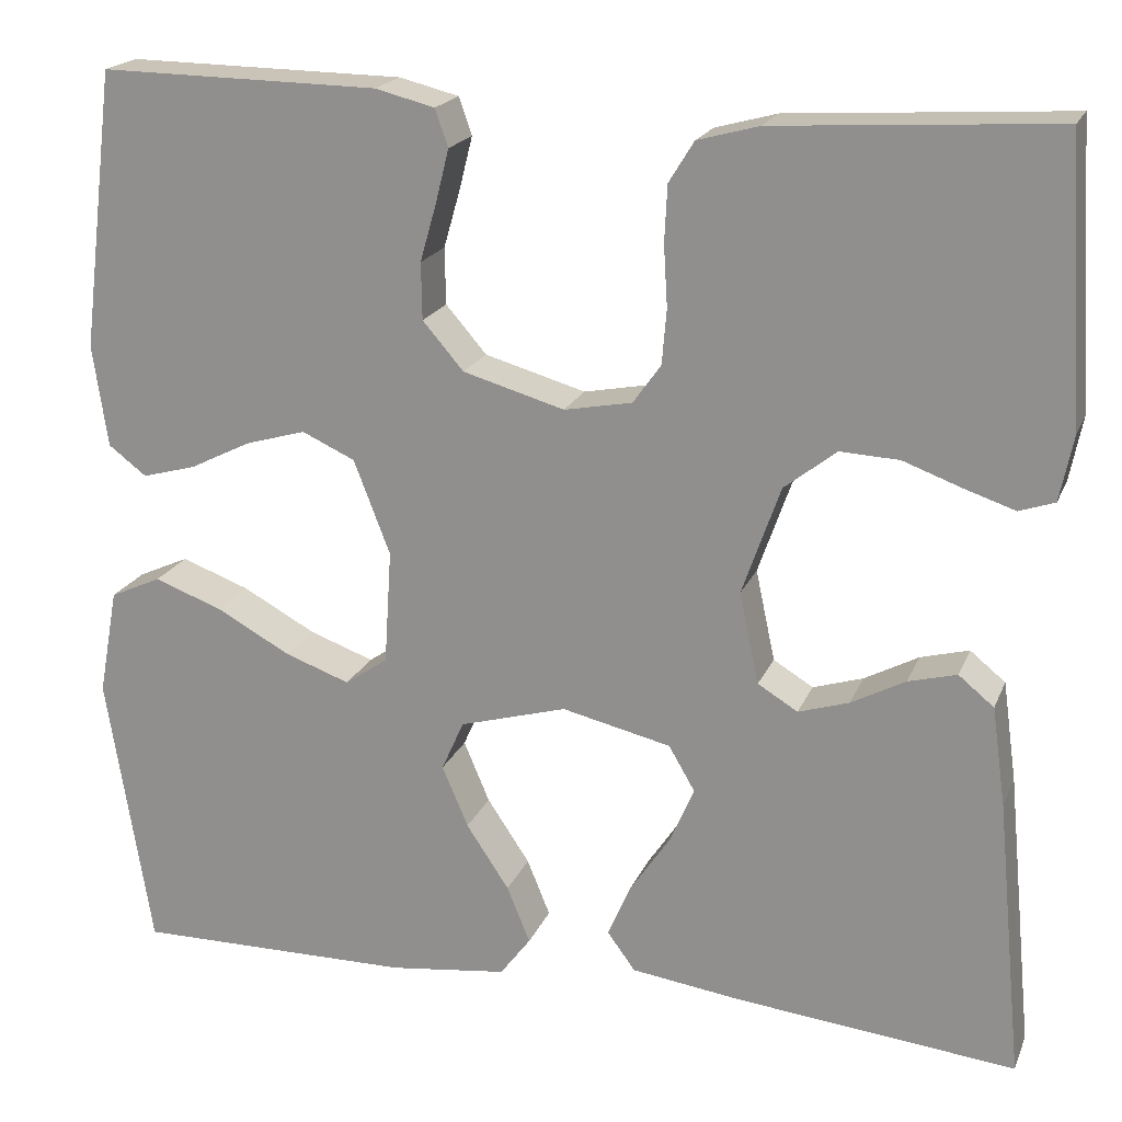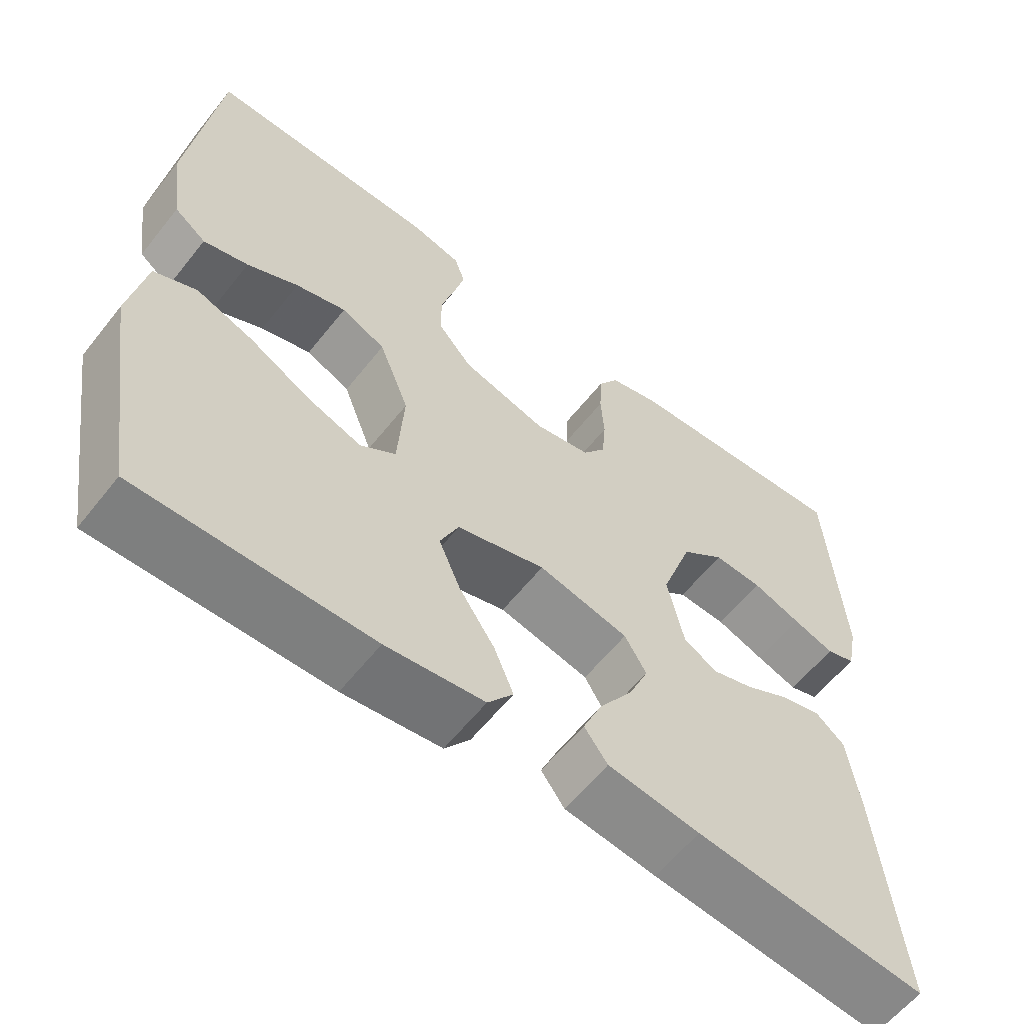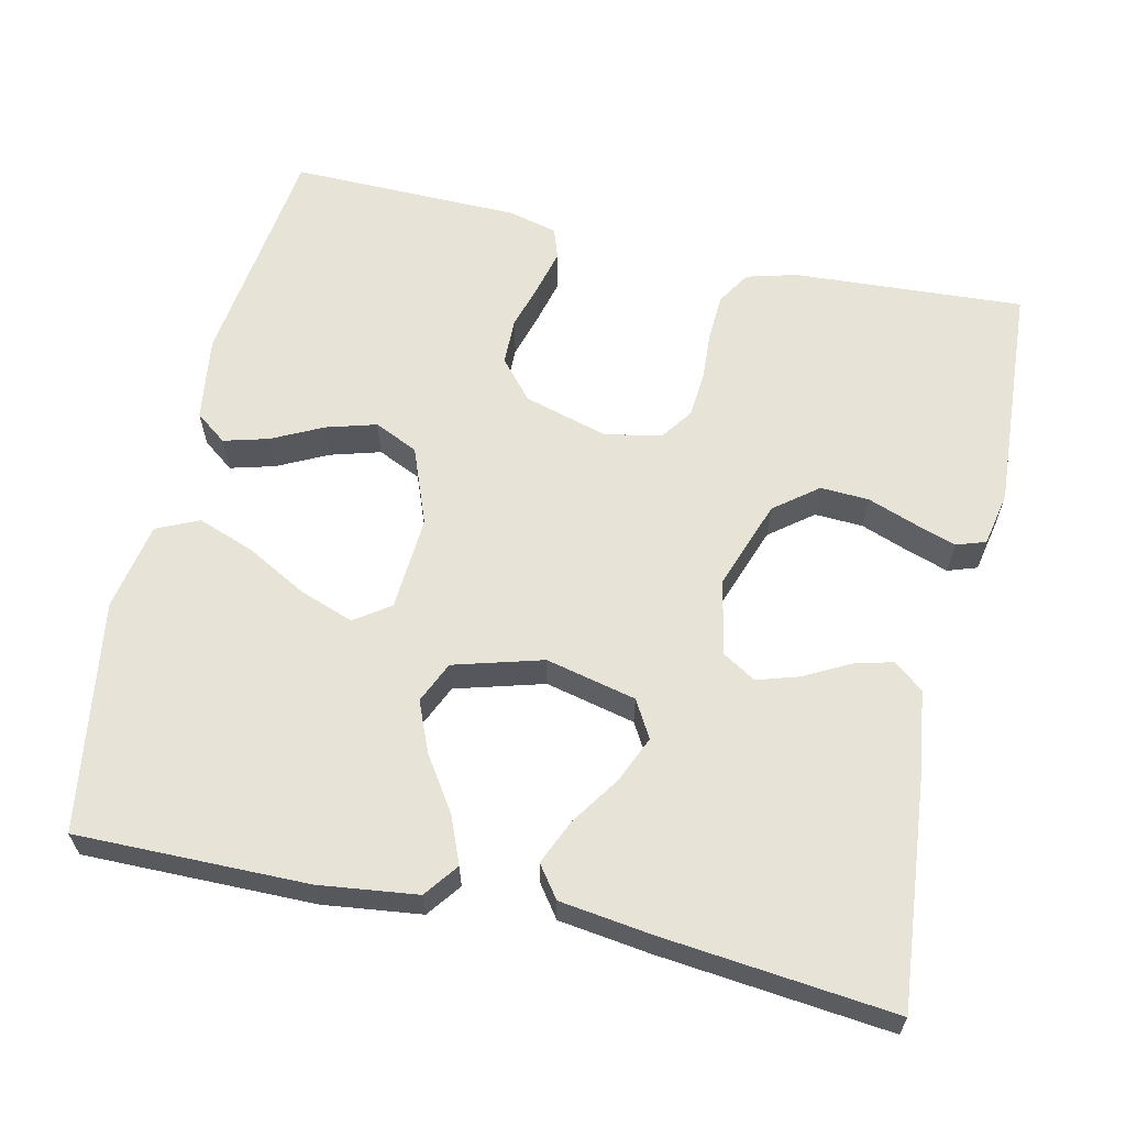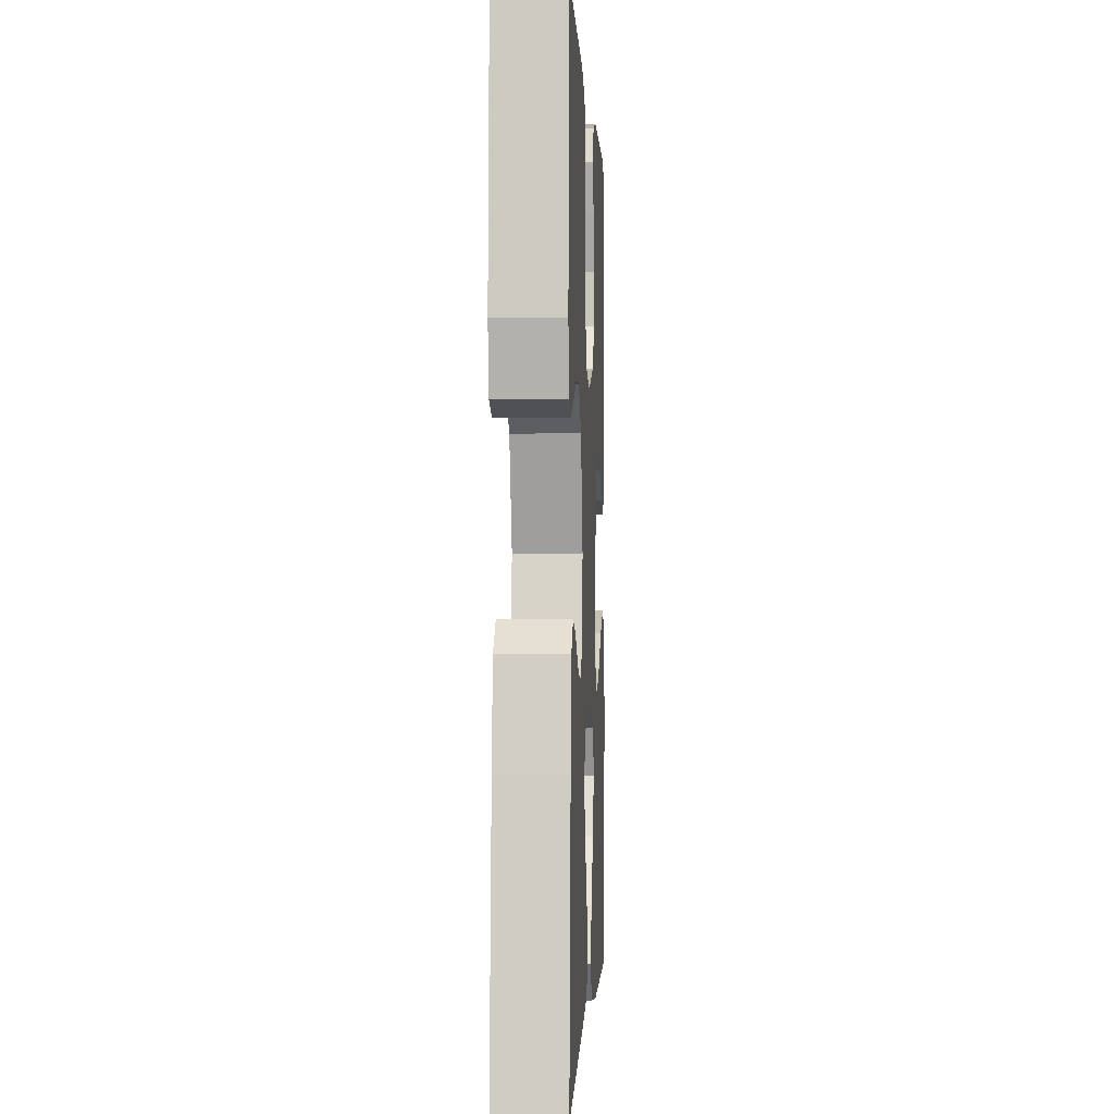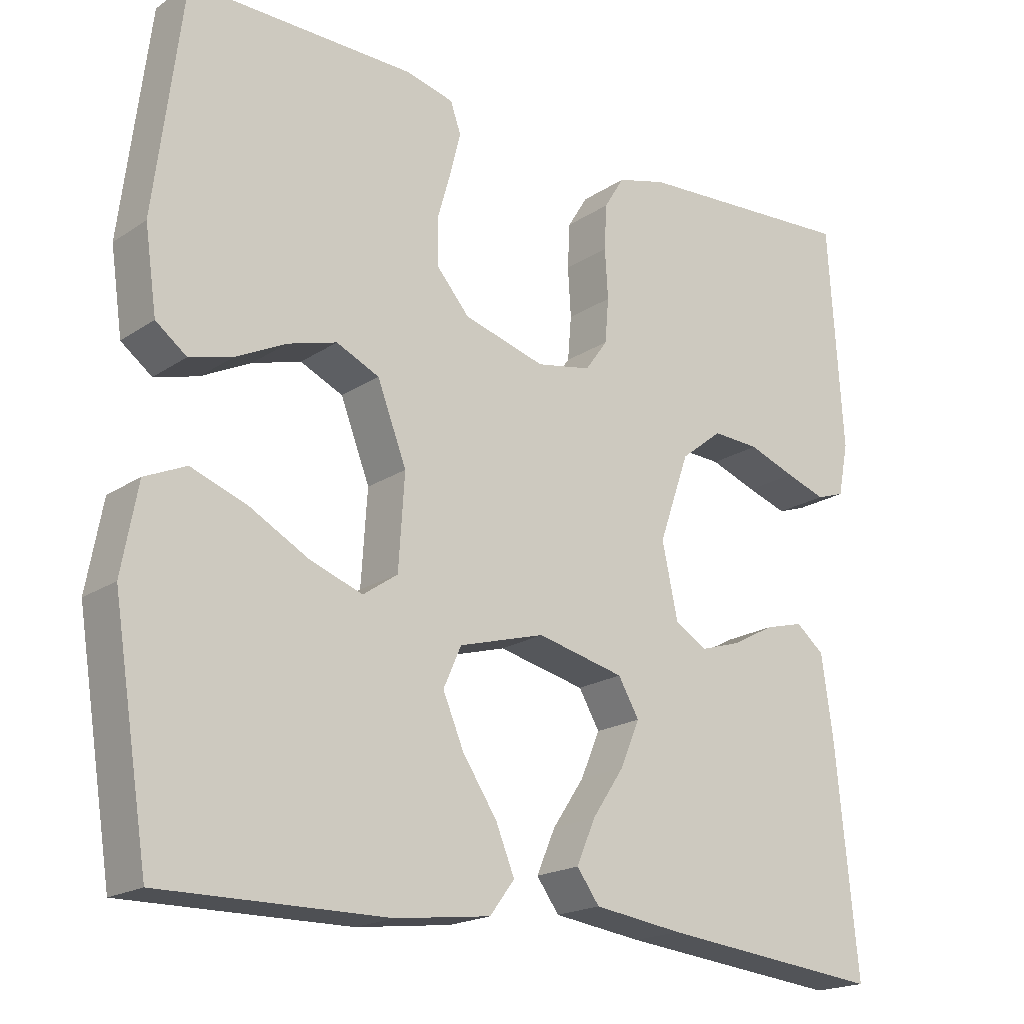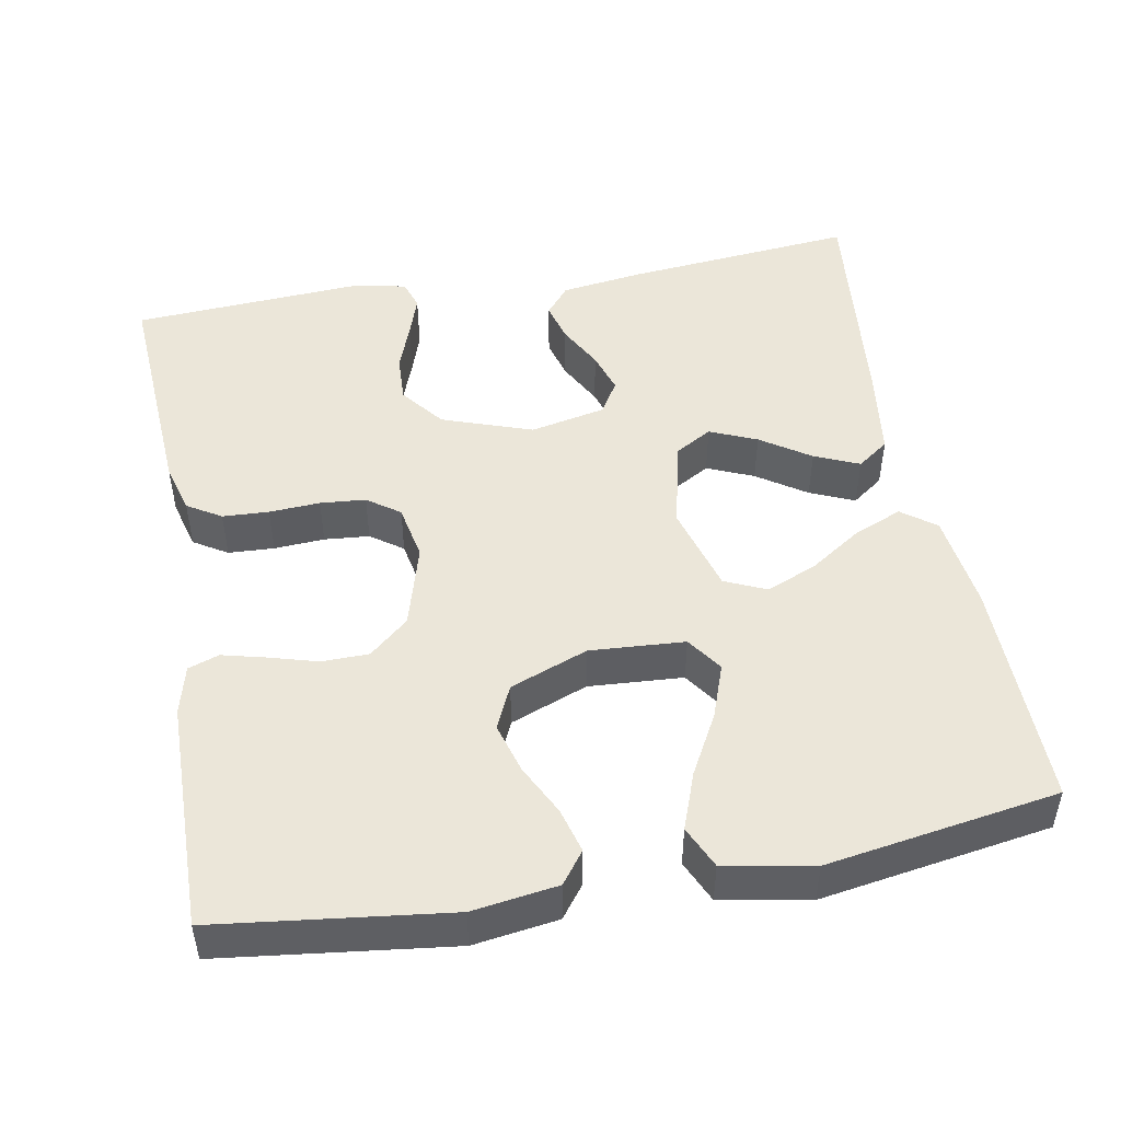
<metadata>
{"format":"obj","ext":"obj","renderer":"f3d","projection":"perspective","resolution":1024,"background":"white","views":[{"elev":19.7,"azim":-162.0,"up":"+Z"},{"elev":-59.9,"azim":141.8,"up":"+Z"},{"elev":62.1,"azim":-167.2,"up":"+Y"},{"elev":-0.8,"azim":-87.3,"up":"+Z"},{"elev":-19.3,"azim":140.9,"up":"+Z"},{"elev":48.4,"azim":79.7,"up":"+Y"}]}
</metadata>
<code>
v 0.5 0.07 0.5
v 0.537 0.07 0.2
v 0.521 0.07 0.09
v 0.48 0.07 0.059
v 0.422 0.07 0.075
v 0.356 0.07 0.108
v 0.291 0.07 0.127
v 0.234 0.07 0.101
v 0.195 0.07 0
v 0.203 0.07 -0.123
v 0.249 0.07 -0.155
v 0.319 0.07 -0.13
v 0.398 0.07 -0.087
v 0.472 0.07 -0.06
v 0.527 0.07 -0.085
v 0.548 0.07 -0.2
v 0.5 0.07 -0.5
v 0.2 0.07 -0.497
v 0.073 0.07 -0.481
v 0.04 0.07 -0.437
v 0.065 0.07 -0.376
v 0.111 0.07 -0.307
v 0.139 0.07 -0.241
v 0.115 0.07 -0.187
v 0 0.07 -0.154
v -0.117 0.07 -0.181
v -0.145 0.07 -0.229
v -0.119 0.07 -0.29
v -0.076 0.07 -0.354
v -0.051 0.07 -0.412
v -0.081 0.07 -0.453
v -0.2 0.07 -0.469
v -0.5 0.07 -0.5
v -0.471 0.07 -0.2
v -0.456 0.07 -0.093
v -0.418 0.07 -0.062
v -0.366 0.07 -0.076
v -0.308 0.07 -0.107
v -0.254 0.07 -0.124
v -0.211 0.07 -0.098
v -0.19 0.07 0
v -0.231 0.07 0.117
v -0.287 0.07 0.161
v -0.35 0.07 0.158
v -0.413 0.07 0.135
v -0.467 0.07 0.117
v -0.505 0.07 0.13
v -0.519 0.07 0.2
v -0.5 0.07 0.5
v -0.2 0.07 0.481
v -0.134 0.07 0.463
v -0.107 0.07 0.419
v -0.104 0.07 0.359
v -0.108 0.07 0.293
v -0.103 0.07 0.234
v -0.073 0.07 0.192
v 0 0.07 0.178
v 0.109 0.07 0.209
v 0.153 0.07 0.26
v 0.154 0.07 0.321
v 0.136 0.07 0.384
v 0.122 0.07 0.44
v 0.136 0.07 0.48
v 0.2 0.07 0.496
v 0.5 0 0.5
v 0.537 0 0.2
v 0.521 0 0.09
v 0.48 0 0.059
v 0.422 0 0.075
v 0.356 0 0.108
v 0.291 0 0.127
v 0.234 0 0.101
v 0.195 0 0
v 0.203 0 -0.123
v 0.249 0 -0.155
v 0.319 0 -0.13
v 0.398 0 -0.087
v 0.472 0 -0.06
v 0.527 0 -0.085
v 0.548 0 -0.2
v 0.5 0 -0.5
v 0.2 0 -0.497
v 0.073 0 -0.481
v 0.04 0 -0.437
v 0.065 0 -0.376
v 0.111 0 -0.307
v 0.139 0 -0.241
v 0.115 0 -0.187
v 0 0 -0.154
v -0.117 0 -0.181
v -0.145 0 -0.229
v -0.119 0 -0.29
v -0.076 0 -0.354
v -0.051 0 -0.412
v -0.081 0 -0.453
v -0.2 0 -0.469
v -0.5 0 -0.5
v -0.471 0 -0.2
v -0.456 0 -0.093
v -0.418 0 -0.062
v -0.366 0 -0.076
v -0.308 0 -0.107
v -0.254 0 -0.124
v -0.211 0 -0.098
v -0.19 0 0
v -0.231 0 0.117
v -0.287 0 0.161
v -0.35 0 0.158
v -0.413 0 0.135
v -0.467 0 0.117
v -0.505 0 0.13
v -0.519 0 0.2
v -0.5 0 0.5
v -0.2 0 0.481
v -0.134 0 0.463
v -0.107 0 0.419
v -0.104 0 0.359
v -0.108 0 0.293
v -0.103 0 0.234
v -0.073 0 0.192
v 0 0 0.178
v 0.109 0 0.209
v 0.153 0 0.26
v 0.154 0 0.321
v 0.136 0 0.384
v 0.122 0 0.44
v 0.136 0 0.48
v 0.2 0 0.496
f 4 5 6
f 3 4 6
f 2 3 6
f 1 2 6
f 64 1 6
f 63 64 6
f 62 63 6
f 61 62 6
f 60 61 6
f 59 60 6 7
f 58 59 7 8
f 57 58 8 9
f 56 57 9 10
f 52 53 54
f 51 52 54
f 50 51 54
f 49 50 54
f 48 49 54
f 47 48 54
f 46 47 54
f 45 46 54
f 44 45 54
f 43 44 54 55
f 42 43 55 56
f 36 37 38
f 35 36 38
f 34 35 38
f 33 34 38
f 32 33 38
f 31 32 38
f 30 31 38
f 29 30 38
f 28 29 38
f 27 28 38 39
f 26 27 39 40
f 20 21 22
f 19 20 22
f 18 19 22
f 17 18 22
f 16 17 22
f 15 16 22
f 14 15 22
f 13 14 22
f 12 13 22
f 11 12 22 23
f 10 11 23 24
f 10 24 25
f 56 10 25
f 42 56 25
f 41 42 25
f 25 26 40 41
f 70 69 68
f 70 68 67
f 70 67 66
f 70 66 65
f 70 65 128
f 70 128 127
f 70 127 126
f 70 126 125
f 70 125 124
f 71 70 124 123
f 72 71 123 122
f 73 72 122 121
f 74 73 121 120
f 118 117 116
f 118 116 115
f 118 115 114
f 118 114 113
f 118 113 112
f 118 112 111
f 118 111 110
f 118 110 109
f 118 109 108
f 119 118 108 107
f 120 119 107 106
f 102 101 100
f 102 100 99
f 102 99 98
f 102 98 97
f 102 97 96
f 102 96 95
f 102 95 94
f 102 94 93
f 102 93 92
f 103 102 92 91
f 104 103 91 90
f 86 85 84
f 86 84 83
f 86 83 82
f 86 82 81
f 86 81 80
f 86 80 79
f 86 79 78
f 86 78 77
f 86 77 76
f 87 86 76 75
f 88 87 75 74
f 89 88 74
f 89 74 120
f 89 120 106
f 89 106 105
f 105 104 90 89
f 1 65 66 2
f 2 66 67 3
f 3 67 68 4
f 4 68 69 5
f 5 69 70 6
f 6 70 71 7
f 7 71 72 8
f 8 72 73 9
f 9 73 74 10
f 10 74 75 11
f 11 75 76 12
f 12 76 77 13
f 13 77 78 14
f 14 78 79 15
f 15 79 80 16
f 16 80 81 17
f 17 81 82 18
f 18 82 83 19
f 19 83 84 20
f 20 84 85 21
f 21 85 86 22
f 22 86 87 23
f 23 87 88 24
f 24 88 89 25
f 25 89 90 26
f 26 90 91 27
f 27 91 92 28
f 28 92 93 29
f 29 93 94 30
f 30 94 95 31
f 31 95 96 32
f 32 96 97 33
f 33 97 98 34
f 34 98 99 35
f 35 99 100 36
f 36 100 101 37
f 37 101 102 38
f 38 102 103 39
f 39 103 104 40
f 40 104 105 41
f 41 105 106 42
f 42 106 107 43
f 43 107 108 44
f 44 108 109 45
f 45 109 110 46
f 46 110 111 47
f 47 111 112 48
f 48 112 113 49
f 49 113 114 50
f 50 114 115 51
f 51 115 116 52
f 52 116 117 53
f 53 117 118 54
f 54 118 119 55
f 55 119 120 56
f 56 120 121 57
f 57 121 122 58
f 58 122 123 59
f 59 123 124 60
f 60 124 125 61
f 61 125 126 62
f 62 126 127 63
f 63 127 128 64
f 64 128 65 1

</code>
